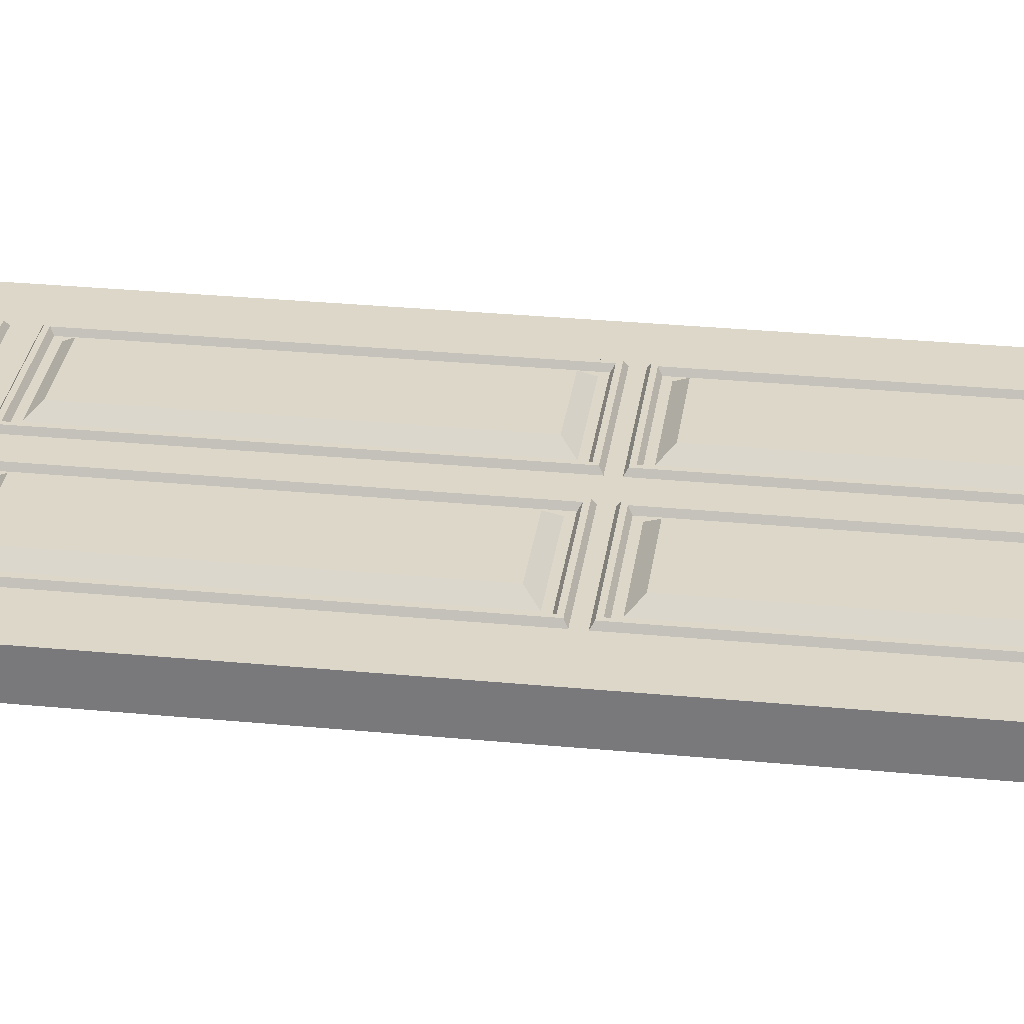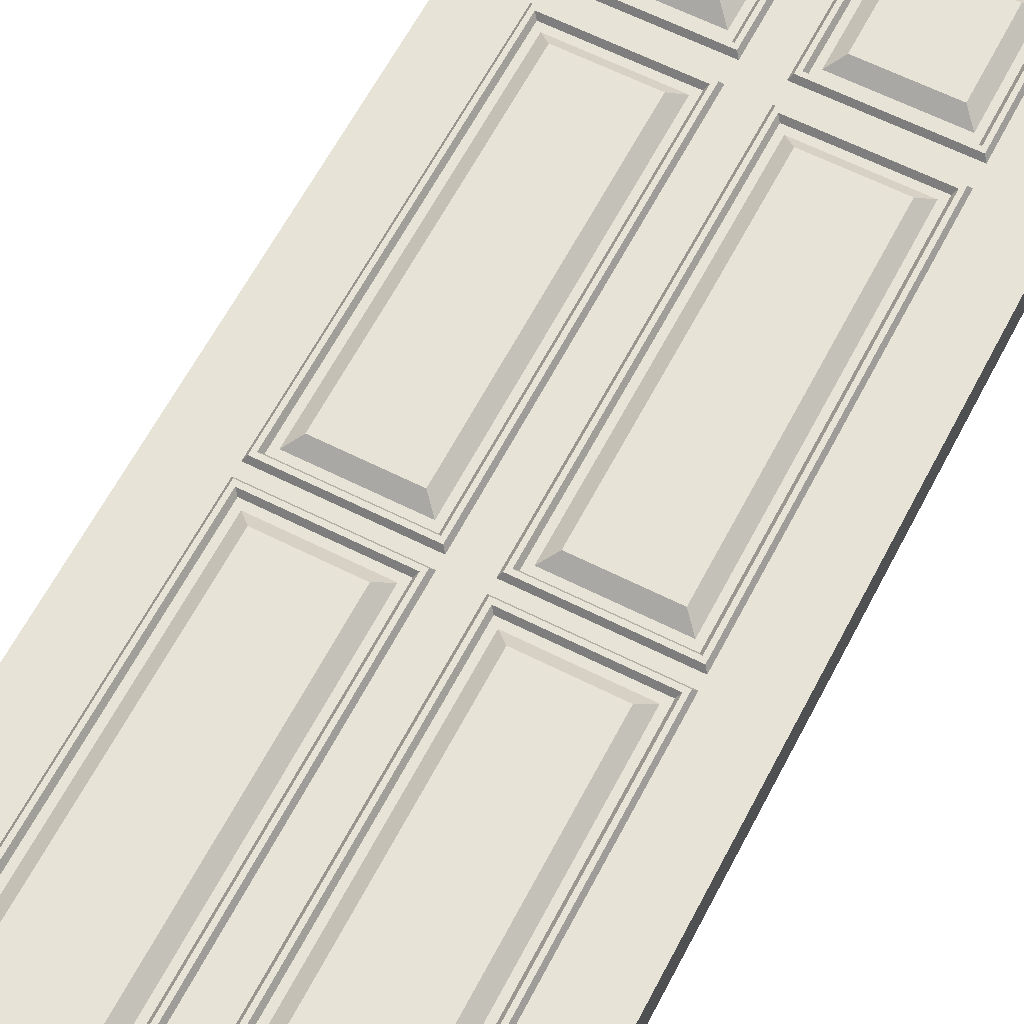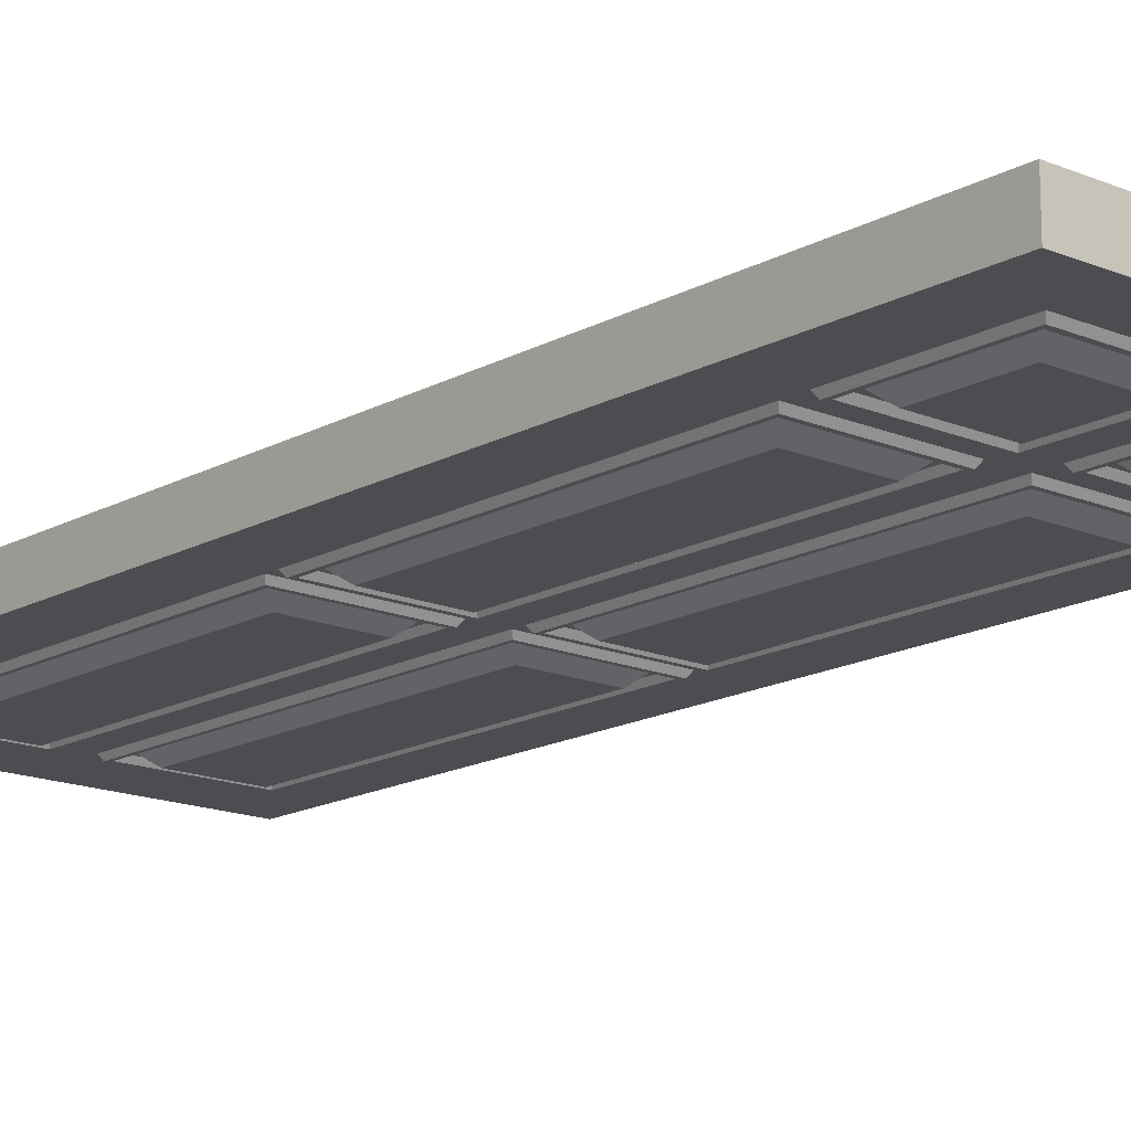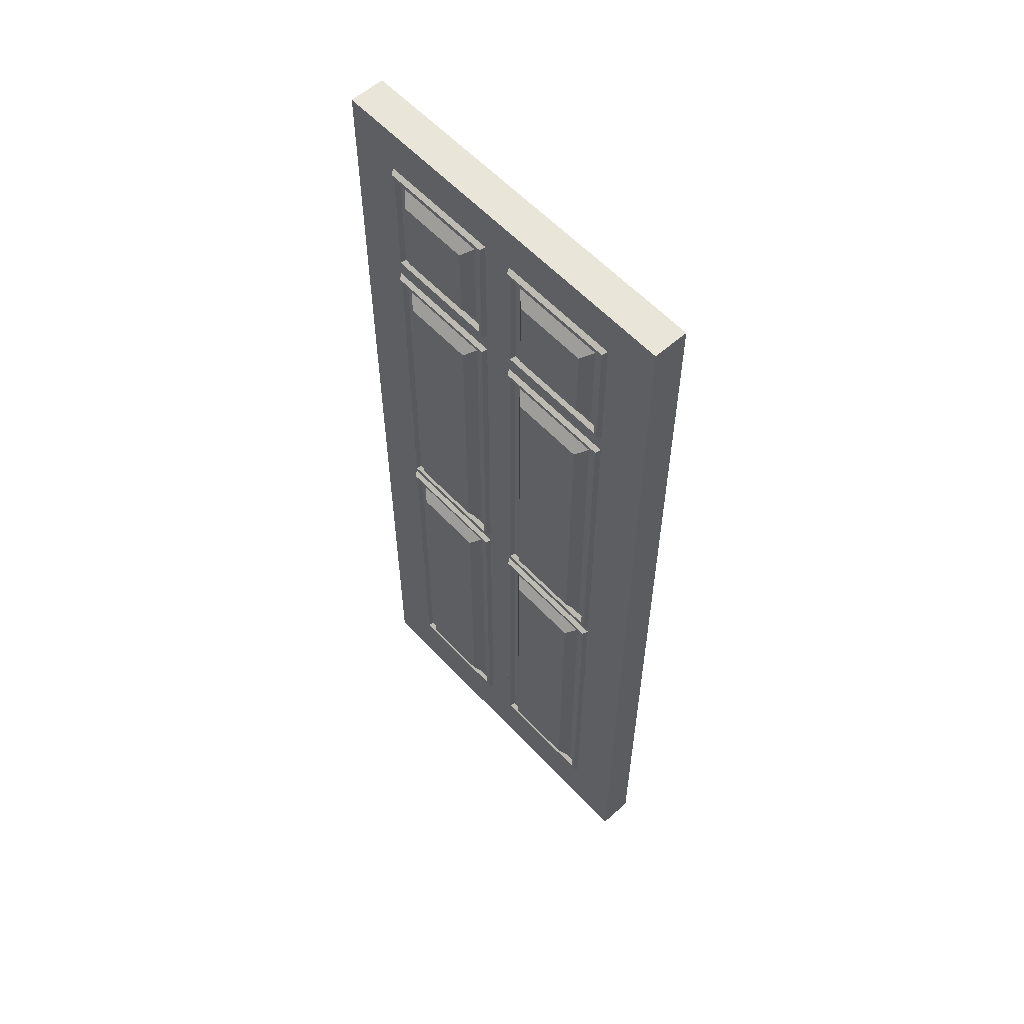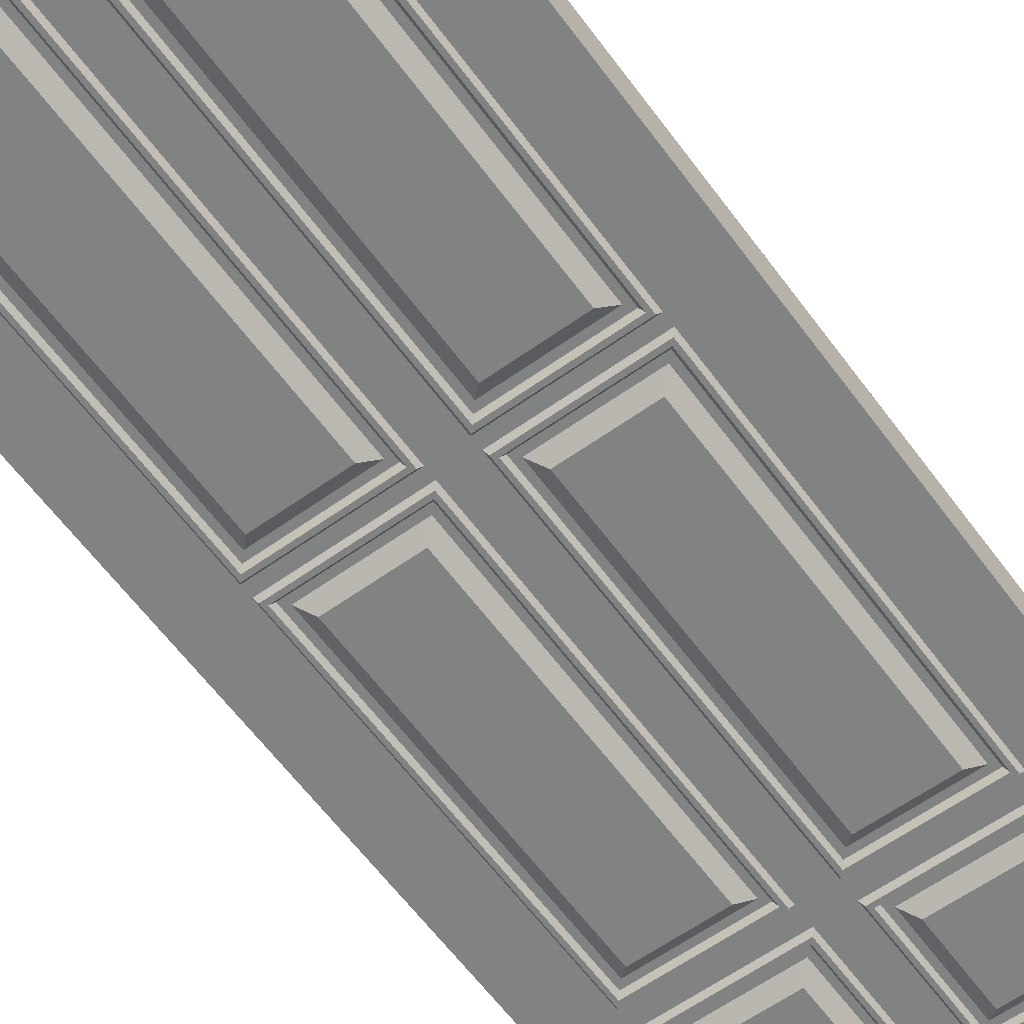
<metadata>
{"format":"obj","ext":"obj","renderer":"f3d","projection":"perspective","resolution":1024,"background":"white","views":[{"elev":30.9,"azim":-82.2,"up":"+Z"},{"elev":61.5,"azim":27.3,"up":"+Z"},{"elev":-15.9,"azim":138.8,"up":"+Z"},{"elev":58.3,"azim":-132.5,"up":"+Y"},{"elev":-60.6,"azim":36.1,"up":"+Z"}]}
</metadata>
<code>
v 39.1 160.6 -17.11
v 13.88 160.6 -17.11
v 39.1 259.3 -17.11
v 13.88 259.3 -17.11
v 42.86 263.1 -13.91
v 10.12 263.1 -13.91
v 42.86 156.8 -13.91
v 10.12 156.8 -13.91
v 47.8 268.5 -13.91
v 5.181 268.5 -13.91
v 47.8 151.4 -13.91
v 5.181 151.4 -13.91
v 44.63 265 -13.91
v 44.63 154.9 -13.91
v 8.352 154.9 -13.91
v 8.352 265 -13.91
v 45.63 266.1 -15.56
v 45.63 153.8 -15.56
v 46.83 267.4 -15.56
v 46.83 152.5 -15.56
v 7.355 153.8 -15.56
v 6.155 152.5 -15.56
v 7.355 266.1 -15.56
v 6.155 267.4 -15.56
v -39.1 160.6 -17.11
v -13.88 160.6 -17.11
v -39.1 259.3 -17.11
v -13.88 259.3 -17.11
v -42.86 263.1 -13.91
v -10.12 263.1 -13.91
v -42.86 156.8 -13.91
v -10.12 156.8 -13.91
v -47.8 268.5 -13.91
v -5.181 268.5 -13.91
v -47.8 151.4 -13.91
v -5.181 151.4 -13.91
v -44.63 265 -13.91
v -44.63 154.9 -13.91
v -8.352 154.9 -13.91
v -8.352 265 -13.91
v -45.63 266.1 -15.56
v -45.63 153.8 -15.56
v -46.83 267.4 -15.56
v -46.83 152.5 -15.56
v -7.355 153.8 -15.56
v -6.155 152.5 -15.56
v -7.355 266.1 -15.56
v -6.155 267.4 -15.56
v -65.9 0 -14
v 65.9 0 -14
v -65.9 335.7 -14
v 65.9 335.7 -14
v 0 0 -14
v 0 335.7 -14
v -65.9 167.8 -14
v 0 167.8 -14
v 65.9 167.8 -14
v -65.9 251.8 -14
v 0 251.8 -14
v 65.9 251.8 -14
v -65.9 83.92 -14
v 65.9 83.92 -14
v 0 83.92 -14
v 39.1 283.9 -17.11
v 13.88 283.9 -17.11
v 39.1 310.6 -17.11
v 13.88 310.6 -17.11
v 42.86 314.4 -13.91
v 10.12 314.4 -13.91
v 42.86 280.1 -13.91
v 10.12 280.1 -13.91
v 47.8 319.8 -13.91
v 5.181 319.8 -13.91
v 47.8 274.7 -13.91
v 5.181 274.7 -13.91
v 44.63 316.4 -13.91
v 44.63 278.2 -13.91
v 8.352 278.2 -13.91
v 8.352 316.4 -13.91
v 45.63 317.4 -15.56
v 45.63 277.1 -15.56
v 46.83 318.8 -15.56
v 46.83 275.8 -15.56
v 7.355 277.1 -15.56
v 6.155 275.8 -15.56
v 7.355 317.4 -15.56
v 6.155 318.8 -15.56
v 39.1 34 -17.11
v 13.88 34 -17.11
v 39.1 138.8 -17.11
v 13.88 138.8 -17.11
v 42.86 142.6 -13.91
v 10.12 142.6 -13.91
v 42.86 30.24 -13.91
v 10.12 30.24 -13.91
v 47.8 148 -13.91
v 5.181 148 -13.91
v 47.8 24.84 -13.91
v 5.181 24.84 -13.91
v 44.63 144.5 -13.91
v 44.63 28.27 -13.91
v 8.352 28.27 -13.91
v 8.352 144.5 -13.91
v 45.63 145.6 -15.56
v 45.63 27.22 -15.56
v 46.83 146.9 -15.56
v 46.83 25.87 -15.56
v 7.355 27.22 -15.56
v 6.155 25.87 -15.56
v 7.355 145.6 -15.56
v 6.155 146.9 -15.56
v -39.1 34 -17.11
v -13.88 34 -17.11
v -39.1 138.8 -17.11
v -13.88 138.8 -17.11
v -42.86 142.6 -13.91
v -10.12 142.6 -13.91
v -42.86 30.24 -13.91
v -10.12 30.24 -13.91
v -47.8 148 -13.91
v -5.181 148 -13.91
v -47.8 24.84 -13.91
v -5.181 24.84 -13.91
v -44.63 144.5 -13.91
v -44.63 28.27 -13.91
v -8.352 28.27 -13.91
v -8.352 144.5 -13.91
v -45.63 145.6 -15.56
v -45.63 27.22 -15.56
v -46.83 146.9 -15.56
v -46.83 25.87 -15.56
v -7.355 27.22 -15.56
v -6.155 25.87 -15.56
v -7.355 145.6 -15.56
v -6.155 146.9 -15.56
v -39.1 283.9 -17.11
v -13.88 283.9 -17.11
v -39.1 310.6 -17.11
v -13.88 310.6 -17.11
v -42.86 314.4 -13.91
v -10.12 314.4 -13.91
v -42.86 280.1 -13.91
v -10.12 280.1 -13.91
v -47.8 319.8 -13.91
v -5.181 319.8 -13.91
v -47.8 274.7 -13.91
v -5.181 274.7 -13.91
v -44.63 316.4 -13.91
v -44.63 278.2 -13.91
v -8.352 278.2 -13.91
v -8.352 316.4 -13.91
v -45.63 317.4 -15.56
v -45.63 277.1 -15.56
v -46.83 318.8 -15.56
v -46.83 275.8 -15.56
v -7.355 277.1 -15.56
v -6.155 275.8 -15.56
v -7.355 317.4 -15.56
v -6.155 318.8 -15.56
v 39.1 160.6 1.246
v 13.88 160.6 1.246
v 39.1 259.3 1.246
v 13.88 259.3 1.246
v 42.86 263.1 -1.955
v 10.12 263.1 -1.955
v 42.86 156.8 -1.955
v 10.12 156.8 -1.955
v 47.8 268.5 -1.955
v 5.181 268.5 -1.955
v 47.8 151.4 -1.955
v 5.181 151.4 -1.955
v 44.63 265 -1.955
v 44.63 154.9 -1.955
v 8.352 154.9 -1.955
v 8.352 265 -1.955
v 45.63 266.1 -0.3047
v 45.63 153.8 -0.3047
v 46.83 267.4 -0.3047
v 46.83 152.5 -0.3047
v 7.355 153.8 -0.3047
v 6.155 152.5 -0.3047
v 7.355 266.1 -0.3047
v 6.155 267.4 -0.3047
v -39.1 160.6 1.246
v -13.88 160.6 1.246
v -39.1 259.3 1.246
v -13.88 259.3 1.246
v -42.86 263.1 -1.955
v -10.12 263.1 -1.955
v -42.86 156.8 -1.955
v -10.12 156.8 -1.955
v -47.8 268.5 -1.955
v -5.181 268.5 -1.955
v -47.8 151.4 -1.955
v -5.181 151.4 -1.955
v -44.63 265 -1.955
v -44.63 154.9 -1.955
v -8.352 154.9 -1.955
v -8.352 265 -1.955
v -45.63 266.1 -0.3047
v -45.63 153.8 -0.3047
v -46.83 267.4 -0.3047
v -46.83 152.5 -0.3047
v -7.355 153.8 -0.3047
v -6.155 152.5 -0.3047
v -7.355 266.1 -0.3047
v -6.155 267.4 -0.3047
v -65.9 0 -1.859
v 65.9 0 -1.859
v -65.9 335.7 -1.859
v 65.9 335.7 -1.859
v 0 0 -1.859
v 0 335.7 -1.859
v -65.9 167.8 -1.859
v 0 167.8 -1.859
v 65.9 167.8 -1.859
v -65.9 251.8 -1.859
v 0 251.8 -1.859
v 65.9 251.8 -1.859
v -65.9 83.92 -1.859
v 65.9 83.92 -1.859
v 0 83.92 -1.859
v 39.1 283.9 1.246
v 13.88 283.9 1.246
v 39.1 310.6 1.246
v 13.88 310.6 1.246
v 42.86 314.4 -1.955
v 10.12 314.4 -1.955
v 42.86 280.1 -1.955
v 10.12 280.1 -1.955
v 47.8 319.8 -1.955
v 5.181 319.8 -1.955
v 47.8 274.7 -1.955
v 5.181 274.7 -1.955
v 44.63 316.4 -1.955
v 44.63 278.2 -1.955
v 8.352 278.2 -1.955
v 8.352 316.4 -1.955
v 45.63 317.4 -0.3047
v 45.63 277.1 -0.3047
v 46.83 318.8 -0.3047
v 46.83 275.8 -0.3047
v 7.355 277.1 -0.3047
v 6.155 275.8 -0.3047
v 7.355 317.4 -0.3047
v 6.155 318.8 -0.3047
v 39.1 34 1.246
v 13.88 34 1.246
v 39.1 138.8 1.246
v 13.88 138.8 1.246
v 42.86 142.6 -1.955
v 10.12 142.6 -1.955
v 42.86 30.24 -1.955
v 10.12 30.24 -1.955
v 47.8 148 -1.955
v 5.181 148 -1.955
v 47.8 24.84 -1.955
v 5.181 24.84 -1.955
v 44.63 144.5 -1.955
v 44.63 28.27 -1.955
v 8.352 28.27 -1.955
v 8.352 144.5 -1.955
v 45.63 145.6 -0.3047
v 45.63 27.22 -0.3047
v 46.83 146.9 -0.3047
v 46.83 25.87 -0.3047
v 7.355 27.22 -0.3047
v 6.155 25.87 -0.3047
v 7.355 145.6 -0.3047
v 6.155 146.9 -0.3047
v -39.1 34 1.246
v -13.88 34 1.246
v -39.1 138.8 1.246
v -13.88 138.8 1.246
v -42.86 142.6 -1.955
v -10.12 142.6 -1.955
v -42.86 30.24 -1.955
v -10.12 30.24 -1.955
v -47.8 148 -1.955
v -5.181 148 -1.955
v -47.8 24.84 -1.955
v -5.181 24.84 -1.955
v -44.63 144.5 -1.955
v -44.63 28.27 -1.955
v -8.352 28.27 -1.955
v -8.352 144.5 -1.955
v -45.63 145.6 -0.3047
v -45.63 27.22 -0.3047
v -46.83 146.9 -0.3047
v -46.83 25.87 -0.3047
v -7.355 27.22 -0.3047
v -6.155 25.87 -0.3047
v -7.355 145.6 -0.3047
v -6.155 146.9 -0.3047
v -39.1 283.9 1.246
v -13.88 283.9 1.246
v -39.1 310.6 1.246
v -13.88 310.6 1.246
v -42.86 314.4 -1.955
v -10.12 314.4 -1.955
v -42.86 280.1 -1.955
v -10.12 280.1 -1.955
v -47.8 319.8 -1.955
v -5.181 319.8 -1.955
v -47.8 274.7 -1.955
v -5.181 274.7 -1.955
v -44.63 316.4 -1.955
v -44.63 278.2 -1.955
v -8.352 278.2 -1.955
v -8.352 316.4 -1.955
v -45.63 317.4 -0.3047
v -45.63 277.1 -0.3047
v -46.83 318.8 -0.3047
v -46.83 275.8 -0.3047
v -7.355 277.1 -0.3047
v -6.155 275.8 -0.3047
v -7.355 317.4 -0.3047
v -6.155 318.8 -0.3047
v 65.9 0 -7.932
v 65.9 83.92 -7.932
v 65.9 167.8 -7.932
v 65.9 251.8 -7.932
v 65.9 335.7 -7.932
v 0 335.7 -7.932
v -65.9 335.7 -7.932
v -65.9 251.8 -7.932
v -65.9 167.8 -7.932
v -65.9 83.92 -7.932
v -65.9 0 -7.932
f 1 2 4 3
f 3 4 6 5
f 7 8 2 1
f 2 8 6 4
f 7 1 3 5
f 18 17 19 20
f 21 18 20 22
f 23 21 22 24
f 17 23 24 19
f 14 13 17 18
f 9 11 20 19
f 15 14 18 21
f 11 12 22 20
f 16 15 21 23
f 12 10 24 22
f 13 16 23 17
f 10 9 19 24
f 25 27 28 26
f 27 29 30 28
f 31 25 26 32
f 26 28 30 32
f 31 29 27 25
f 42 44 43 41
f 45 46 44 42
f 47 48 46 45
f 41 43 48 47
f 38 42 41 37
f 33 43 44 35
f 39 45 42 38
f 35 44 46 36
f 40 47 45 39
f 36 46 48 34
f 37 41 47 40
f 34 48 43 33
f 58 51 54 59
f 59 54 52 60
f 49 61 63 53
f 53 63 62 50
f 55 58 59 56
f 56 59 60 57
f 63 56 57 62
f 61 55 56 63
f 64 65 67 66
f 66 67 69 68
f 70 71 65 64
f 65 71 69 67
f 70 64 66 68
f 81 80 82 83
f 84 81 83 85
f 86 84 85 87
f 80 86 87 82
f 77 76 80 81
f 72 74 83 82
f 78 77 81 84
f 74 75 85 83
f 79 78 84 86
f 75 73 87 85
f 76 79 86 80
f 73 72 82 87
f 88 89 91 90
f 90 91 93 92
f 94 95 89 88
f 89 95 93 91
f 94 88 90 92
f 105 104 106 107
f 108 105 107 109
f 110 108 109 111
f 104 110 111 106
f 101 100 104 105
f 96 98 107 106
f 102 101 105 108
f 98 99 109 107
f 103 102 108 110
f 99 97 111 109
f 100 103 110 104
f 97 96 106 111
f 112 114 115 113
f 114 116 117 115
f 118 112 113 119
f 113 115 117 119
f 118 116 114 112
f 129 131 130 128
f 132 133 131 129
f 134 135 133 132
f 128 130 135 134
f 125 129 128 124
f 120 130 131 122
f 126 132 129 125
f 122 131 133 123
f 127 134 132 126
f 123 133 135 121
f 124 128 134 127
f 121 135 130 120
f 136 138 139 137
f 138 140 141 139
f 142 136 137 143
f 137 139 141 143
f 142 140 138 136
f 153 155 154 152
f 156 157 155 153
f 158 159 157 156
f 152 154 159 158
f 149 153 152 148
f 144 154 155 146
f 150 156 153 149
f 146 155 157 147
f 151 158 156 150
f 147 157 159 145
f 148 152 158 151
f 145 159 154 144
f 160 162 163 161
f 162 164 165 163
f 166 160 161 167
f 161 163 165 167
f 166 164 162 160
f 177 179 178 176
f 180 181 179 177
f 182 183 181 180
f 176 178 183 182
f 173 177 176 172
f 168 178 179 170
f 174 180 177 173
f 170 179 181 171
f 175 182 180 174
f 171 181 183 169
f 172 176 182 175
f 169 183 178 168
f 184 185 187 186
f 186 187 189 188
f 190 191 185 184
f 185 191 189 187
f 190 184 186 188
f 201 200 202 203
f 204 201 203 205
f 206 204 205 207
f 200 206 207 202
f 197 196 200 201
f 192 194 203 202
f 198 197 201 204
f 194 195 205 203
f 199 198 204 206
f 195 193 207 205
f 196 199 206 200
f 193 192 202 207
f 217 218 213 210
f 325 210 213 324
f 323 211 219 322
f 326 217 210 325
f 218 219 211 213
f 324 213 211 323
f 329 208 220 328
f 208 212 222 220
f 212 209 221 222
f 320 221 209 319
f 327 214 217 326
f 214 215 218 217
f 215 216 219 218
f 322 219 216 321
f 328 220 214 327
f 321 216 221 320
f 222 221 216 215
f 220 222 215 214
f 223 225 226 224
f 225 227 228 226
f 229 223 224 230
f 224 226 228 230
f 229 227 225 223
f 240 242 241 239
f 243 244 242 240
f 245 246 244 243
f 239 241 246 245
f 236 240 239 235
f 231 241 242 233
f 237 243 240 236
f 233 242 244 234
f 238 245 243 237
f 234 244 246 232
f 235 239 245 238
f 232 246 241 231
f 247 249 250 248
f 249 251 252 250
f 253 247 248 254
f 248 250 252 254
f 253 251 249 247
f 264 266 265 263
f 267 268 266 264
f 269 270 268 267
f 263 265 270 269
f 260 264 263 259
f 255 265 266 257
f 261 267 264 260
f 257 266 268 258
f 262 269 267 261
f 258 268 270 256
f 259 263 269 262
f 256 270 265 255
f 271 272 274 273
f 273 274 276 275
f 277 278 272 271
f 272 278 276 274
f 277 271 273 275
f 288 287 289 290
f 291 288 290 292
f 293 291 292 294
f 287 293 294 289
f 284 283 287 288
f 279 281 290 289
f 285 284 288 291
f 281 282 292 290
f 286 285 291 293
f 282 280 294 292
f 283 286 293 287
f 280 279 289 294
f 295 296 298 297
f 297 298 300 299
f 301 302 296 295
f 296 302 300 298
f 301 295 297 299
f 312 311 313 314
f 315 312 314 316
f 317 315 316 318
f 311 317 318 313
f 308 307 311 312
f 303 305 314 313
f 309 308 312 315
f 305 306 316 314
f 310 309 315 317
f 306 304 318 316
f 307 310 317 311
f 304 303 313 318
f 62 320 319 50
f 57 321 320 62
f 60 322 321 57
f 52 323 322 60
f 54 324 323 52
f 51 325 324 54
f 58 326 325 51
f 55 327 326 58
f 61 328 327 55
f 49 329 328 61

</code>
